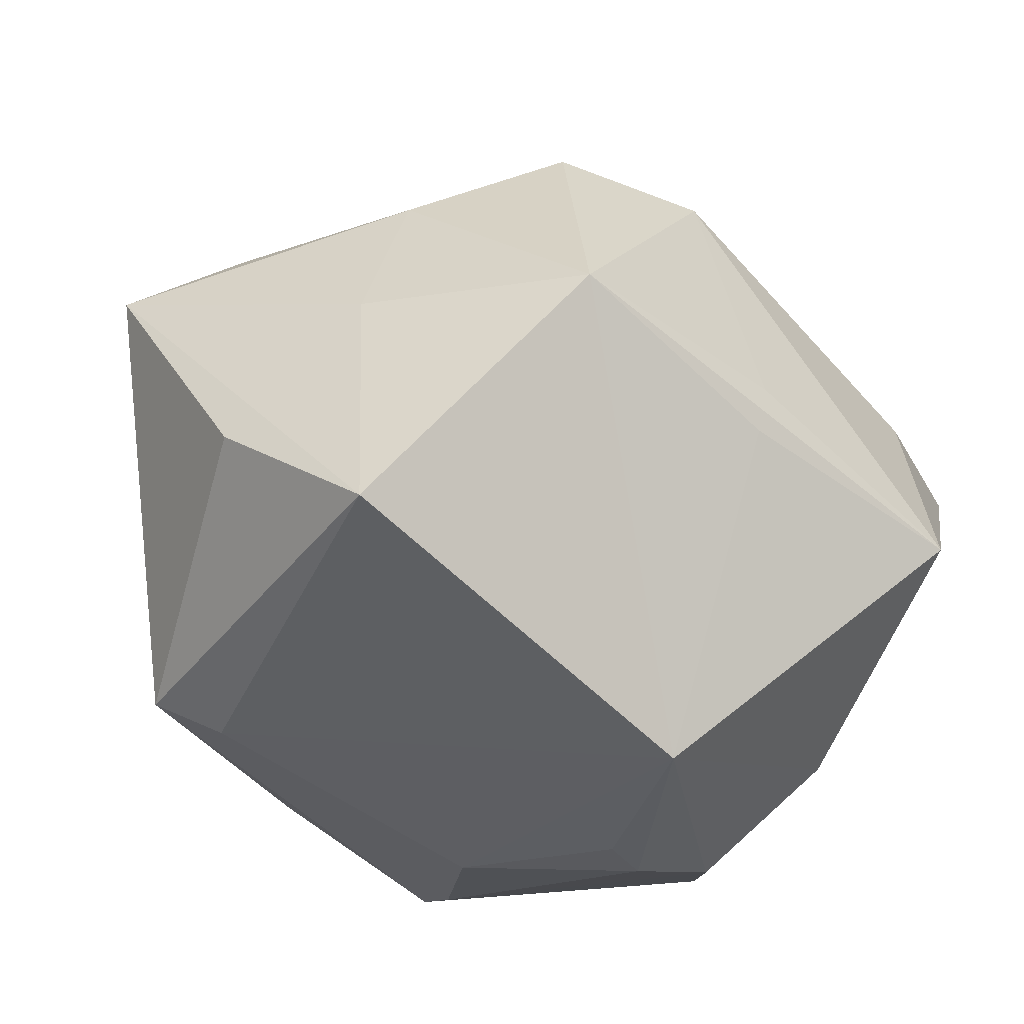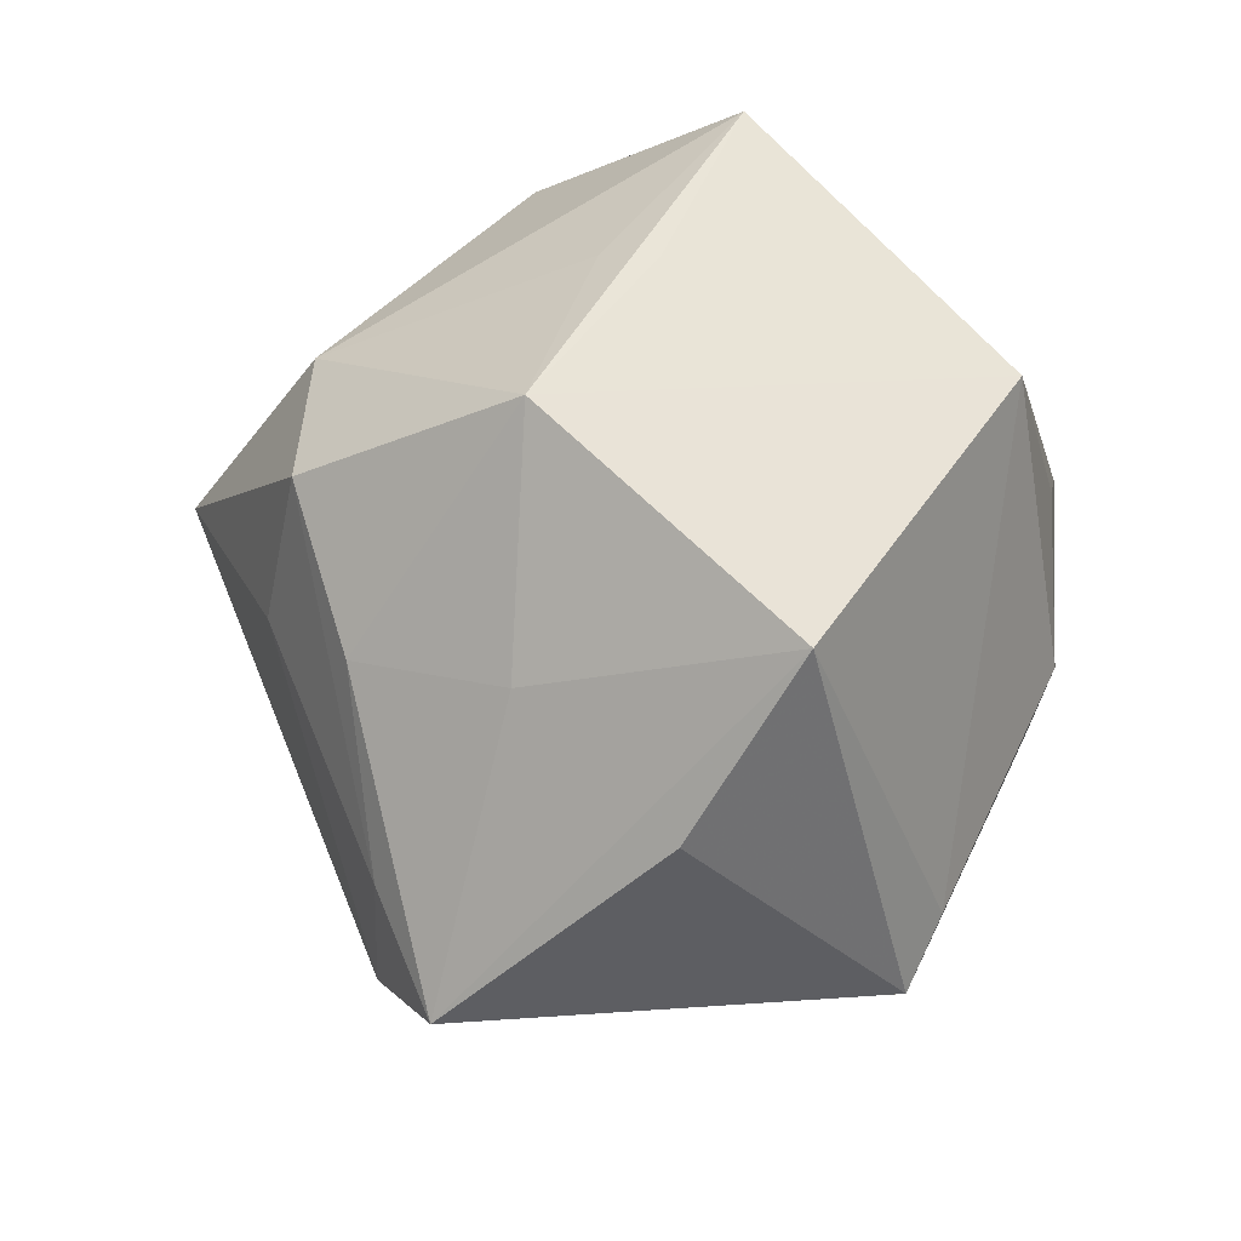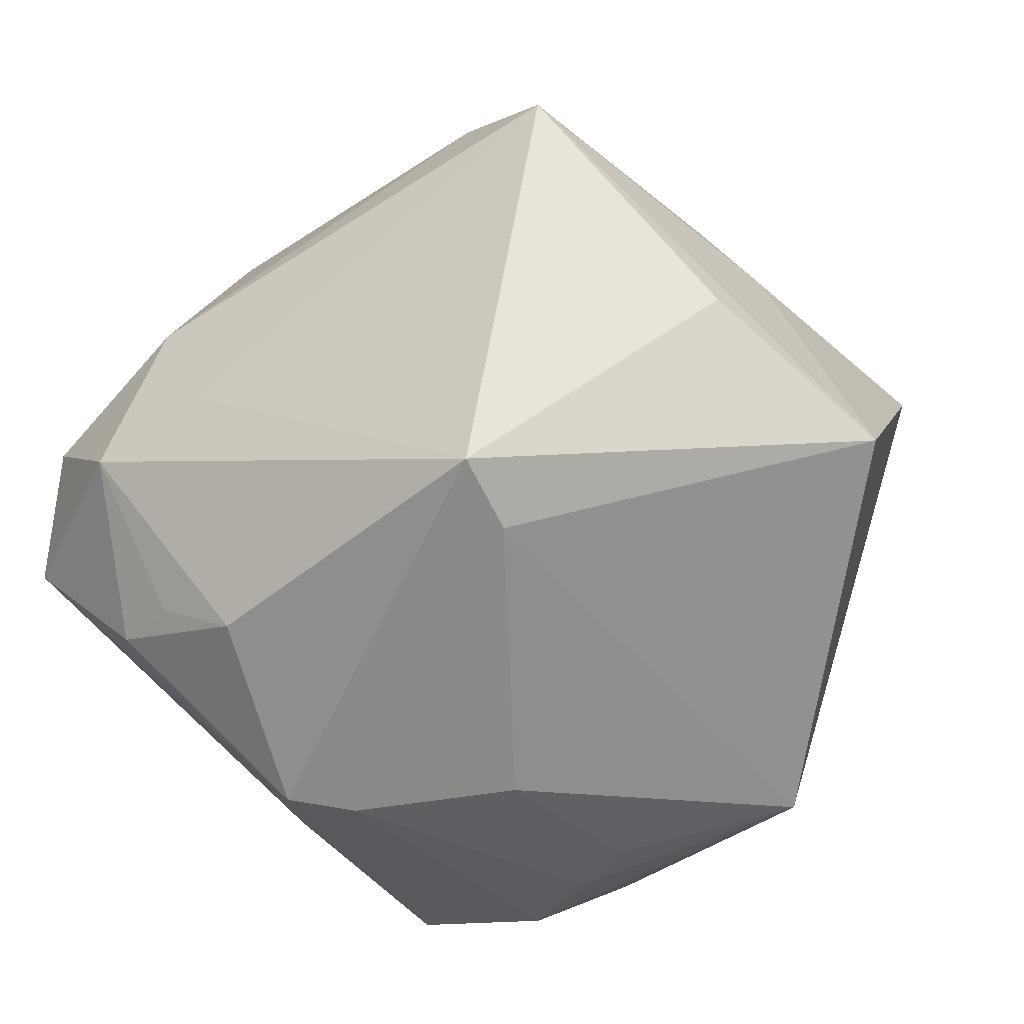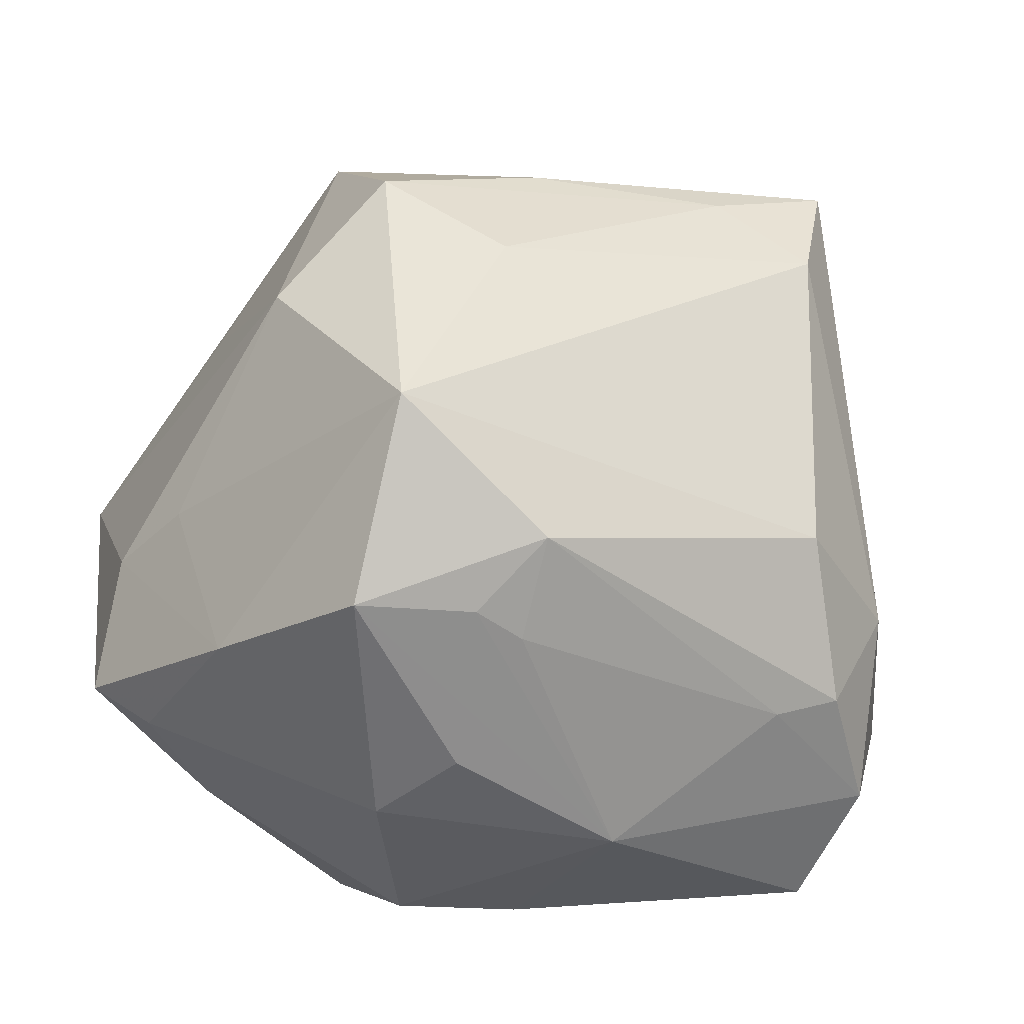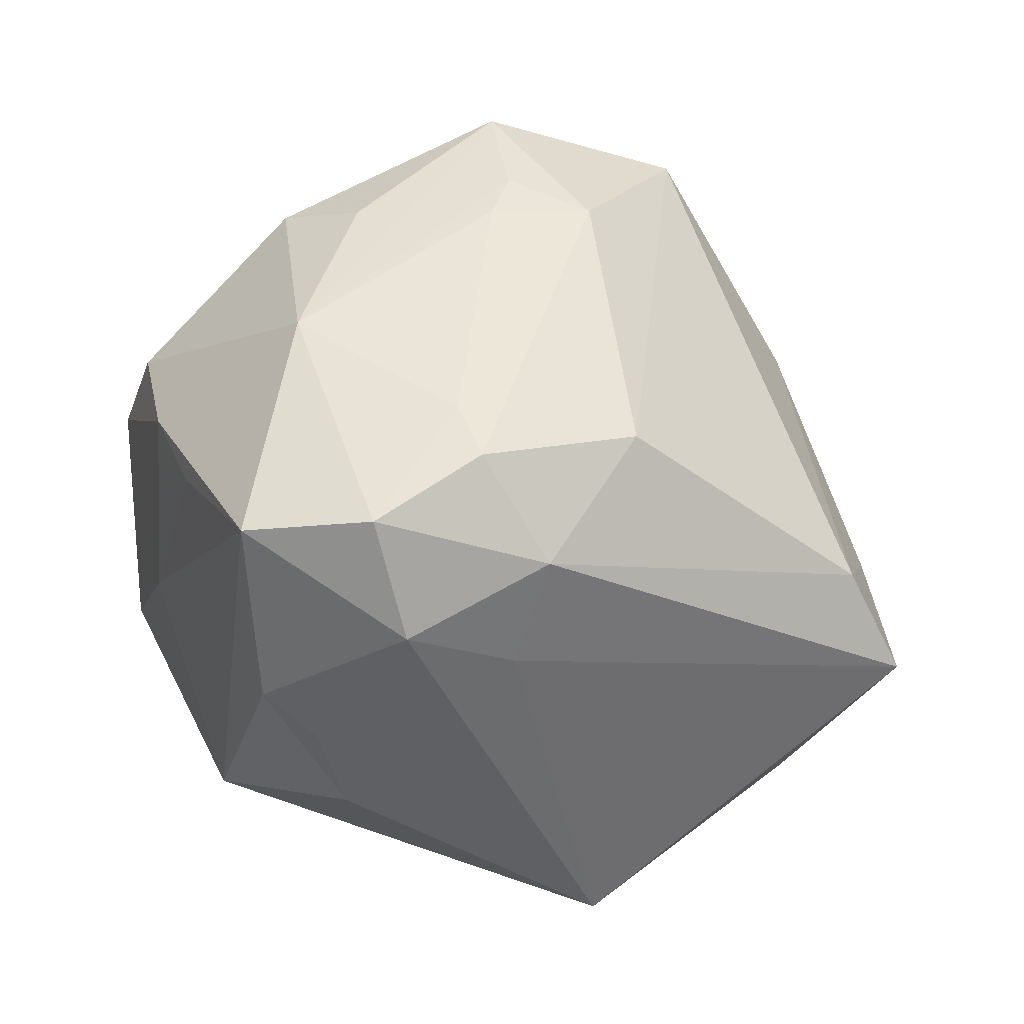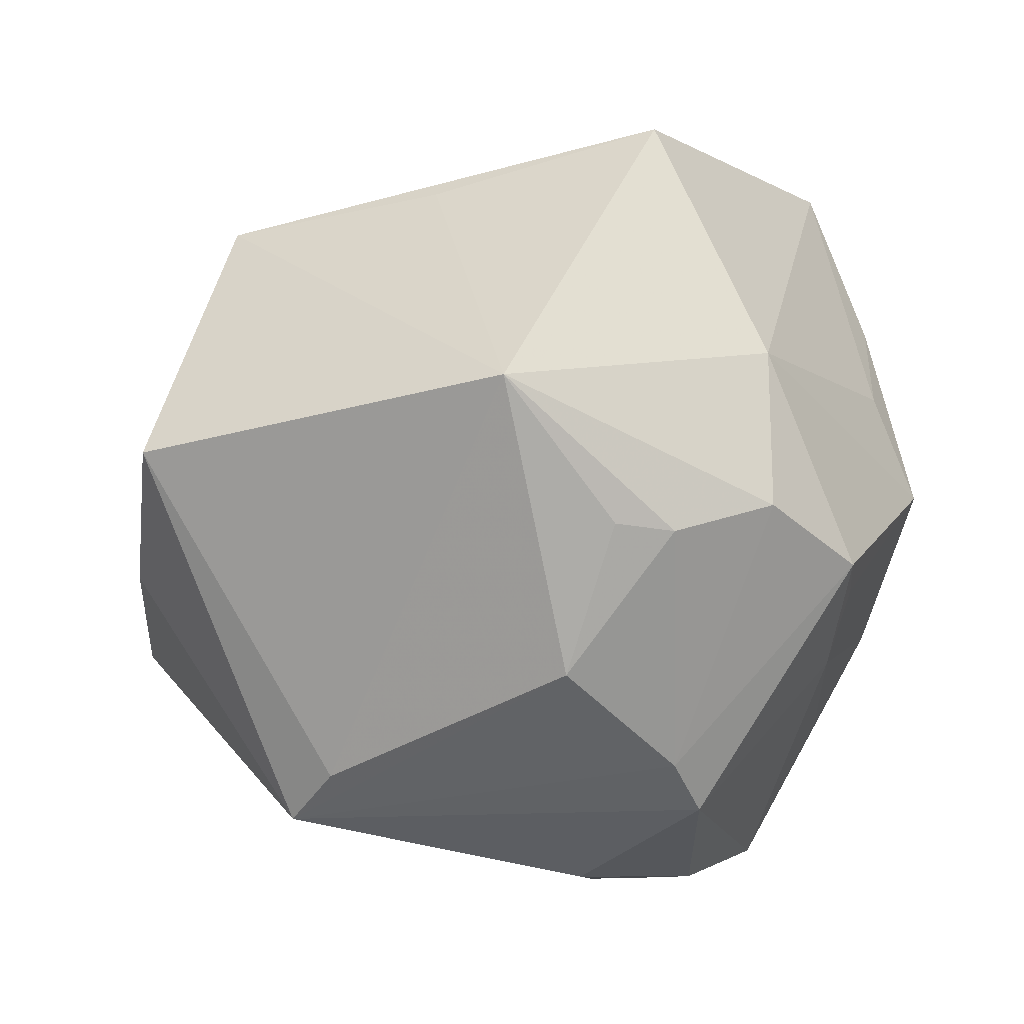
<metadata>
{"format":"obj","ext":"obj","renderer":"f3d","projection":"perspective","resolution":1024,"background":"white","views":[{"elev":-21.4,"azim":128.1,"up":"+Z"},{"elev":23.0,"azim":90.2,"up":"+Y"},{"elev":-40.0,"azim":59.8,"up":"+Z"},{"elev":65.8,"azim":-68.9,"up":"+Z"},{"elev":-74.2,"azim":-37.4,"up":"+Y"},{"elev":20.1,"azim":165.3,"up":"+Y"}]}
</metadata>
<code>
v -0.02674 0.005081 -0.03674
v 0.03432 -0.02441 -0.02409
v 0.03051 -0.01788 -0.02762
v -0.03562 -0.008264 0.02244
v -0.01897 0.03143 0.0199
v -0.03443 -0.02568 0.01151
v -0.02815 -0.01087 -0.02711
v -0.008983 -0.02168 -0.03866
v -0.01738 -0.04905 0.004489
v -0.04217 0.004714 -0.01754
v 0.03112 0.00841 0.02779
v 0.007048 -0.002857 -0.04037
v 0.03274 -0.02391 0.02582
v -0.004597 0.01265 -0.04087
v -0.03729 0.03515 0.007208
v 0.00105 -0.03552 0.02564
v 0.04005 0.009656 0.01244
v -0.01629 0.01384 -0.03897
v -0.00644 -0.03885 -0.02148
v -0.03337 0.01987 0.0241
v -0.01635 -0.0378 0.01711
v -0.04455 -0.004139 -0.007766
v -0.04161 -0.001239 0.01554
v 0.00132 -0.03467 -0.02711
v -0.02368 -0.01103 0.0323
v 0.01247 0.02948 -0.03483
v -0.01413 -0.04 -0.02079
v 0.01165 0.04083 -0.0008524
v 0.004661 -0.04229 -0.0005308
v -0.02848 -2.159e-05 -0.03214
v 0.009108 0.04018 0.004938
v -0.03385 -0.02682 -0.01013
v -0.04121 0.02064 -0.002589
v -0.02733 -0.04608 -0.005413
v -0.01893 0.02762 -0.02867
v 0.004105 0.02838 0.03239
v 0.04784 -0.002104 -0.002405
v -0.01171 0.0488 -0.009217
v -0.02876 0.005269 0.03873
v -0.02369 0.03735 0.01184
v 0.0445 -0.02183 0.02004
v -0.006864 -0.04815 -0.003891
v -0.008316 0.008072 0.04672
v 0.04789 0.01696 -0.01362
v -0.03914 0.02753 0.008162
v 0.03643 -0.01181 0.02543
v -0.03838 0.01585 -0.01293
v -0.005546 -0.01529 -0.03991
v 0.001656 0.01371 -0.03979
v -0.03983 -0.01632 -0.009476
v -0.02386 -0.006057 0.03569
v -0.01197 -0.04325 0.01567
v 0.01679 0.006453 0.03658
v -0.0148 -0.01043 0.03897
v 0.0006142 -0.04465 0.01086
v 0.02164 0.0227 0.0331
v 0.03289 0.0345 0.01112
f 41 2 37
f 24 2 42
f 53 56 43
f 57 56 11
f 28 57 26
f 26 38 28
f 28 38 57
f 35 1 10
f 35 38 26
f 36 56 57
f 43 56 36
f 17 11 41
f 57 11 17
f 44 37 2
f 26 57 44
f 57 17 44
f 41 37 44
f 44 17 41
f 48 12 2
f 48 14 12
f 43 16 13
f 13 53 43
f 29 2 41
f 29 42 2
f 9 42 55
f 41 13 55
f 55 13 16
f 55 29 41
f 42 29 55
f 34 42 9
f 34 27 42
f 47 35 10
f 38 35 15
f 35 47 15
f 24 42 19
f 19 27 24
f 42 27 19
f 57 38 31
f 31 36 57
f 38 36 31
f 2 12 3
f 3 44 2
f 3 12 26
f 26 44 3
f 26 12 49
f 49 14 26
f 12 14 49
f 1 35 18
f 18 48 1
f 14 48 18
f 18 35 26
f 26 14 18
f 1 48 8
f 27 34 8
f 24 27 8
f 8 2 24
f 8 48 2
f 46 13 41
f 53 13 46
f 41 11 46
f 56 53 46
f 46 11 56
f 52 21 9
f 9 55 52
f 52 55 16
f 23 22 6
f 9 21 6
f 6 34 9
f 43 36 5
f 1 8 7
f 7 8 34
f 23 39 20
f 20 39 43
f 43 5 20
f 21 52 54
f 54 52 16
f 54 16 43
f 43 39 54
f 50 22 10
f 10 7 50
f 34 6 50
f 50 6 22
f 33 22 23
f 10 22 33
f 33 47 10
f 33 15 47
f 4 39 23
f 23 6 4
f 4 6 39
f 38 15 40
f 40 36 38
f 40 5 36
f 15 20 40
f 40 20 5
f 10 1 30
f 30 7 10
f 1 7 30
f 23 20 45
f 45 20 15
f 45 33 23
f 15 33 45
f 25 6 21
f 21 54 25
f 32 7 34
f 34 50 32
f 32 50 7
f 51 54 39
f 51 25 54
f 39 6 51
f 6 25 51

</code>
